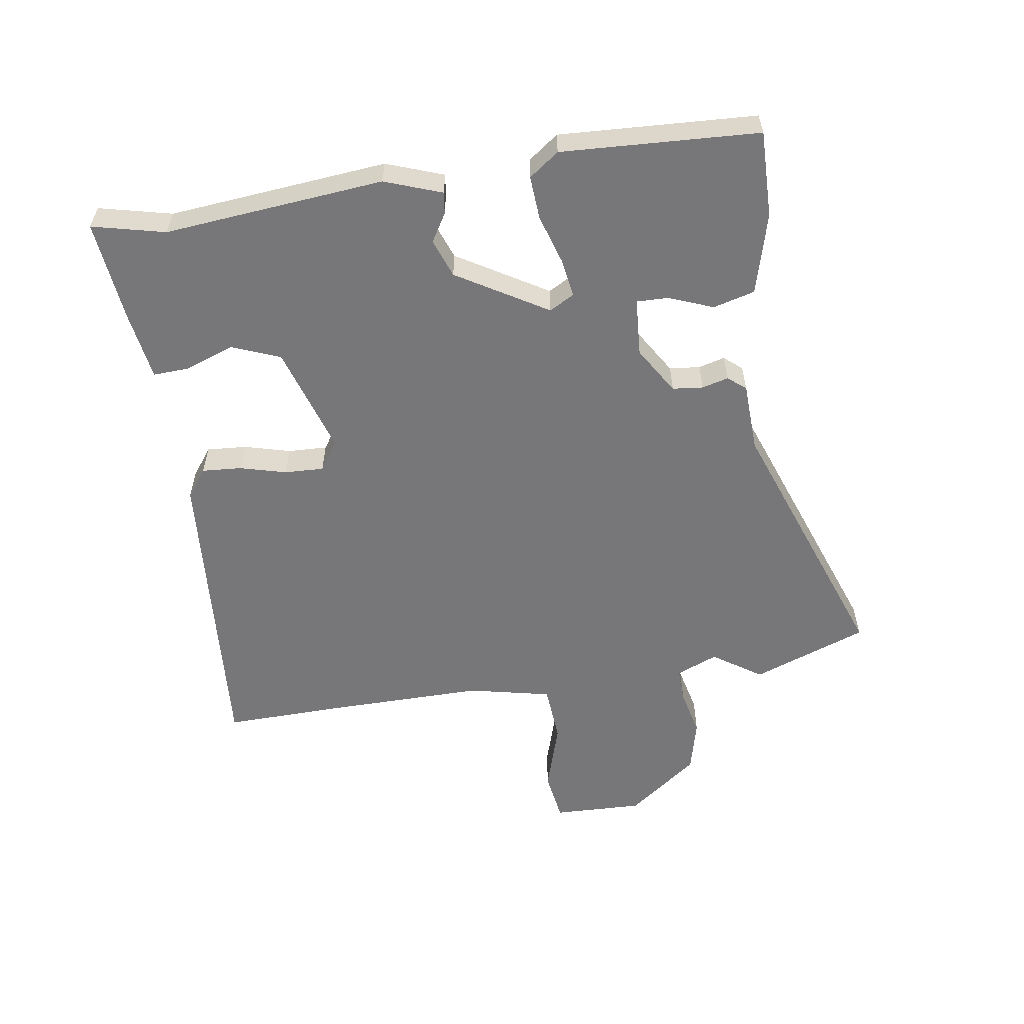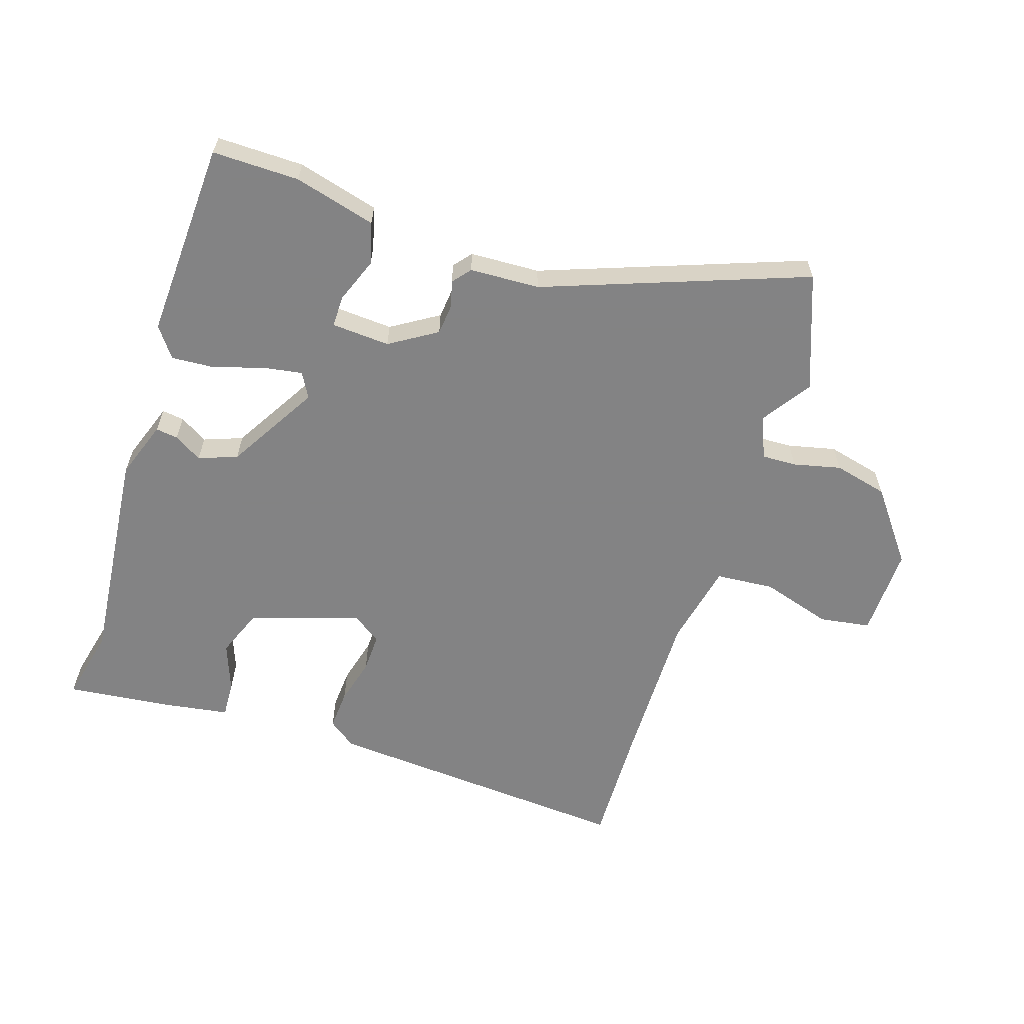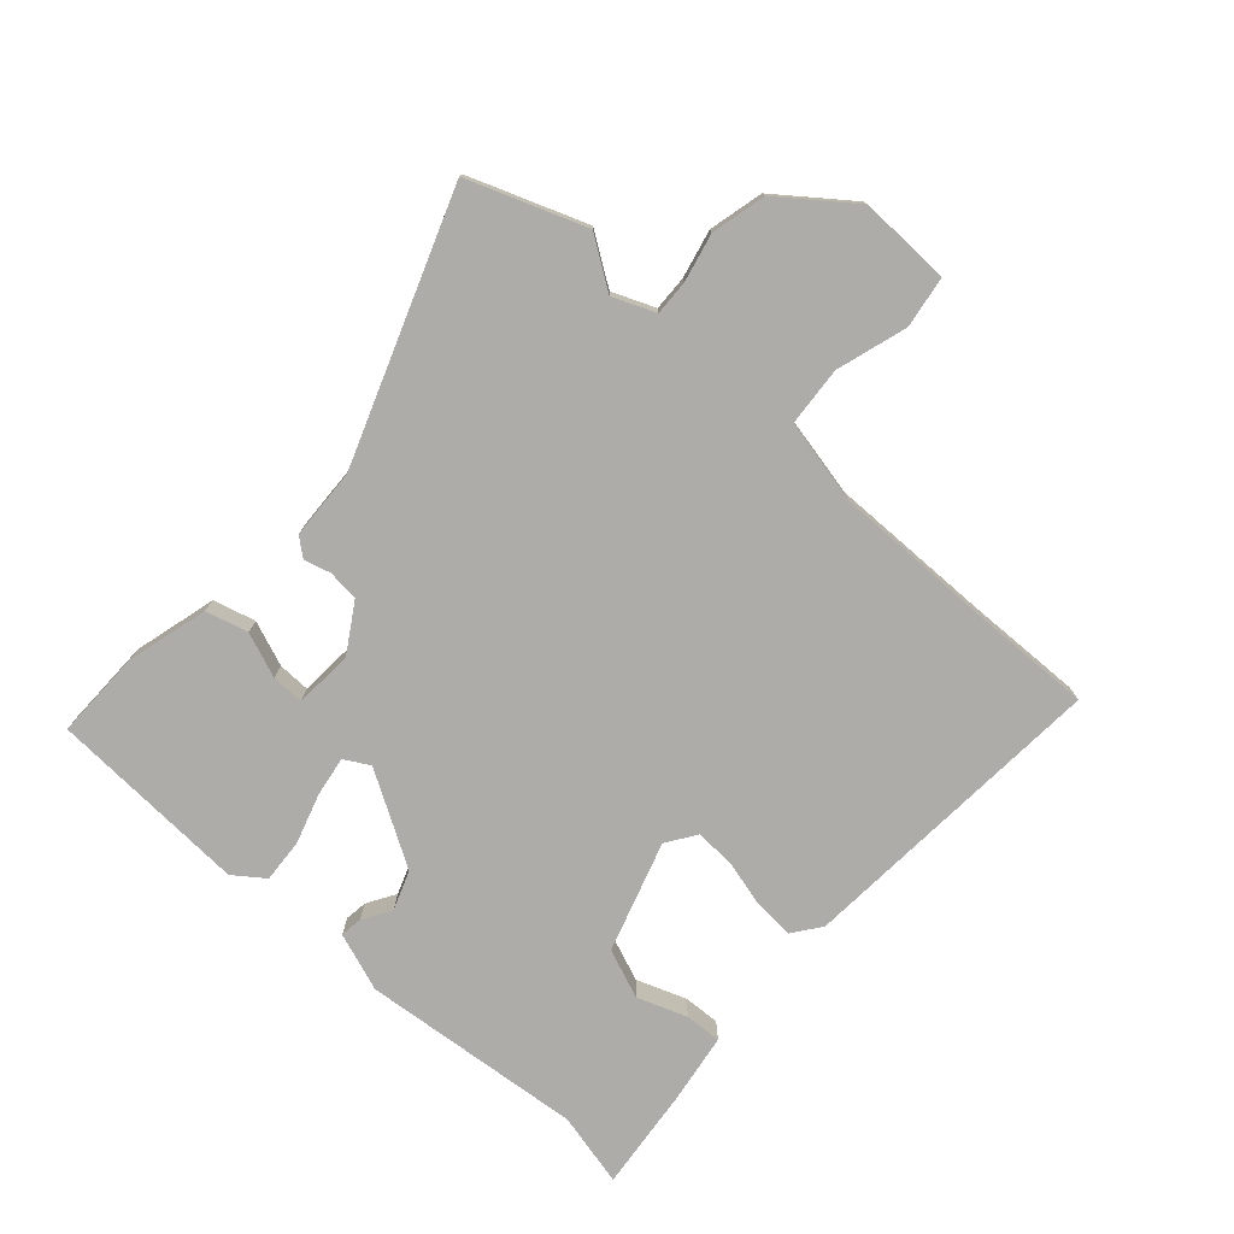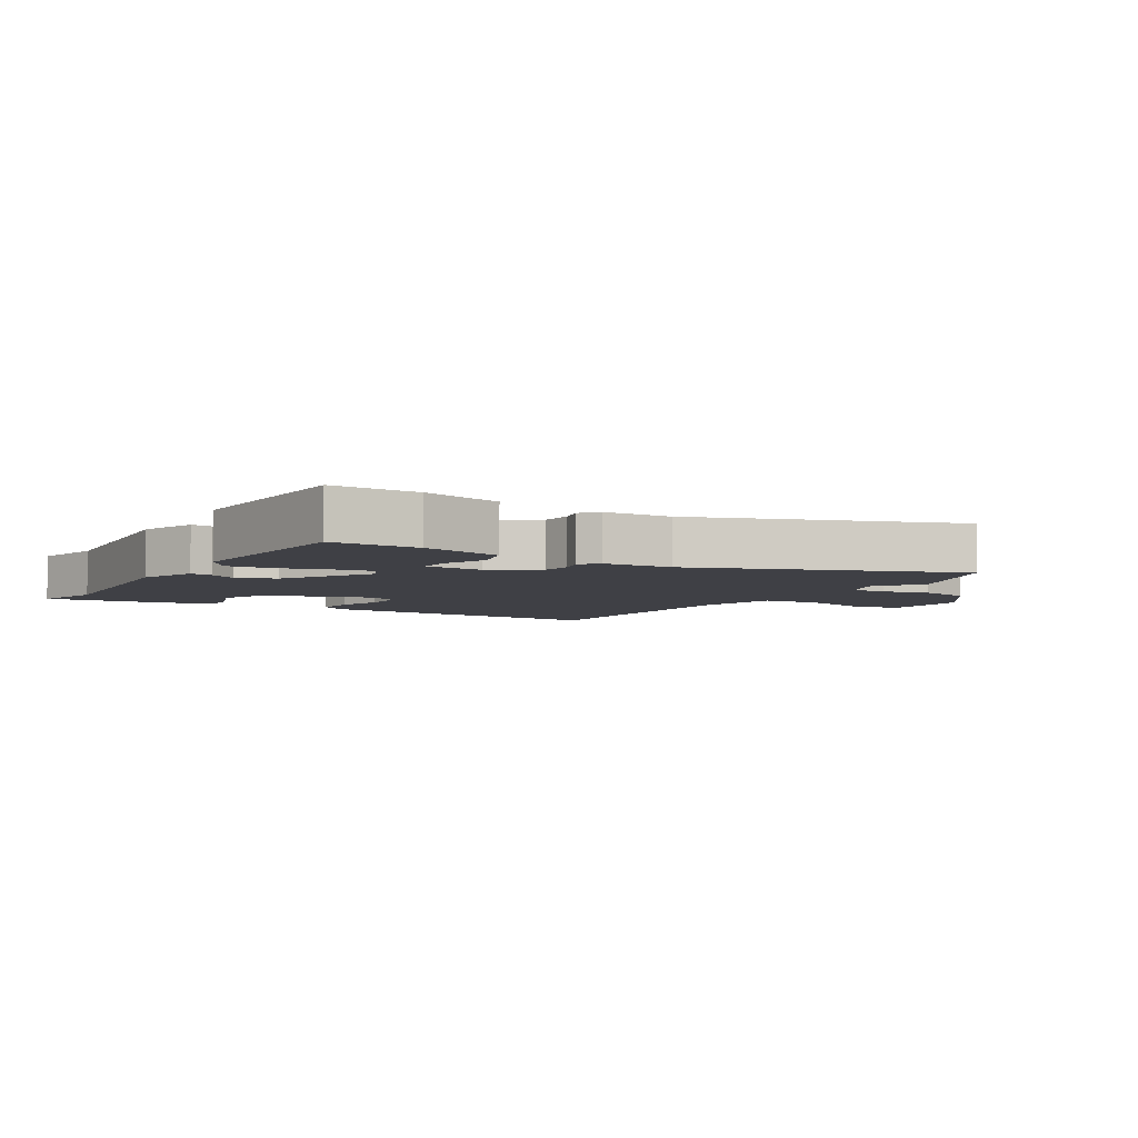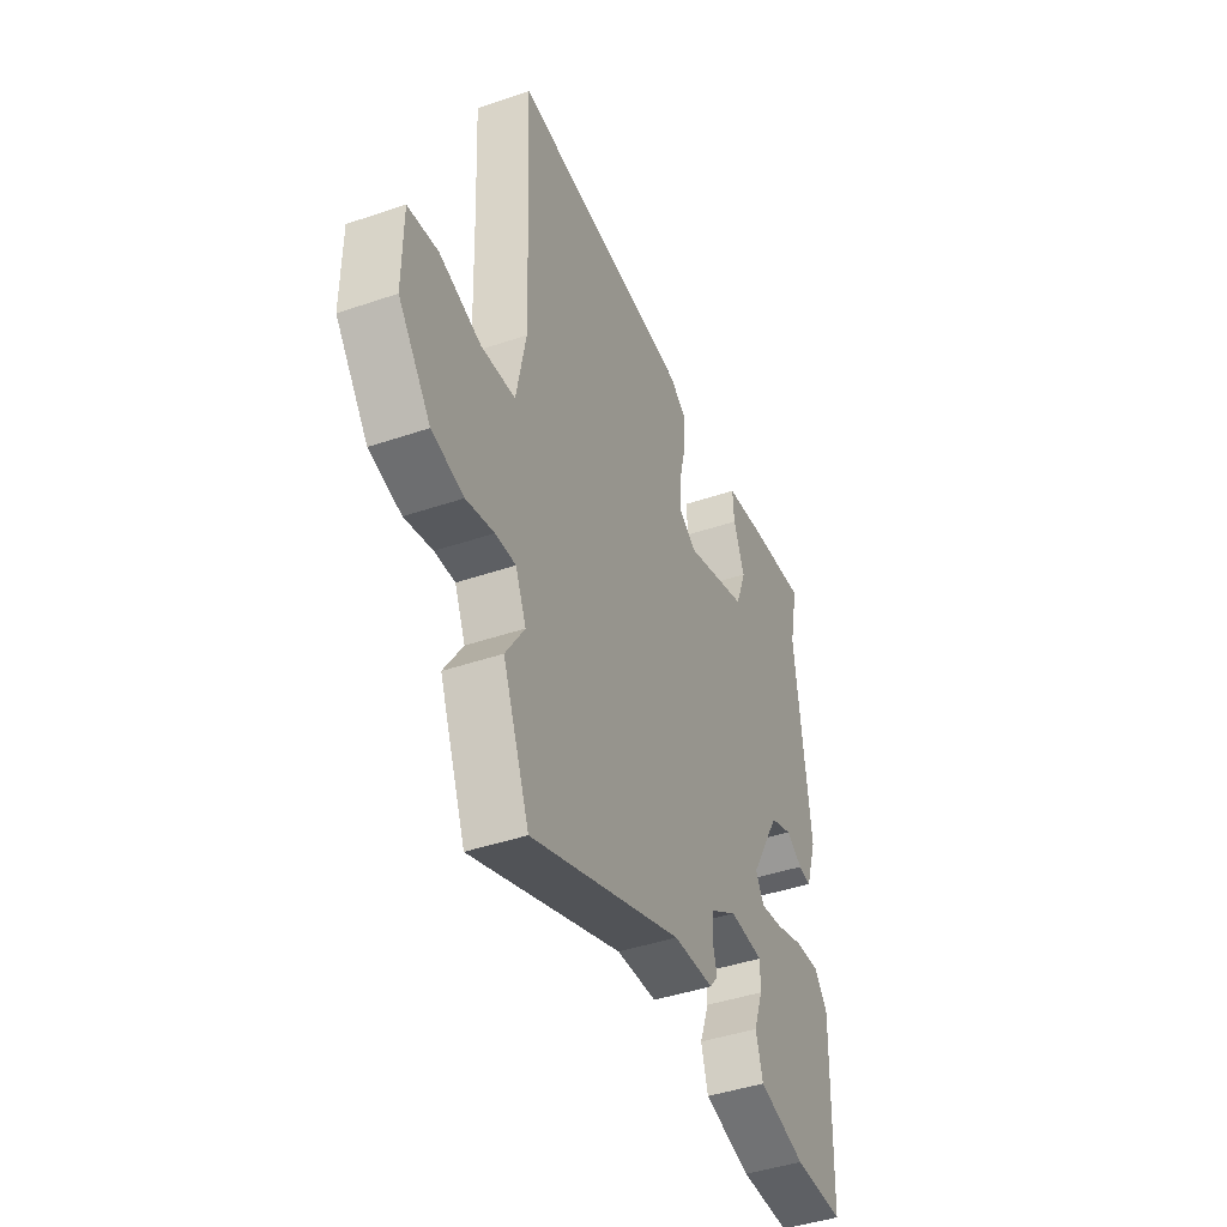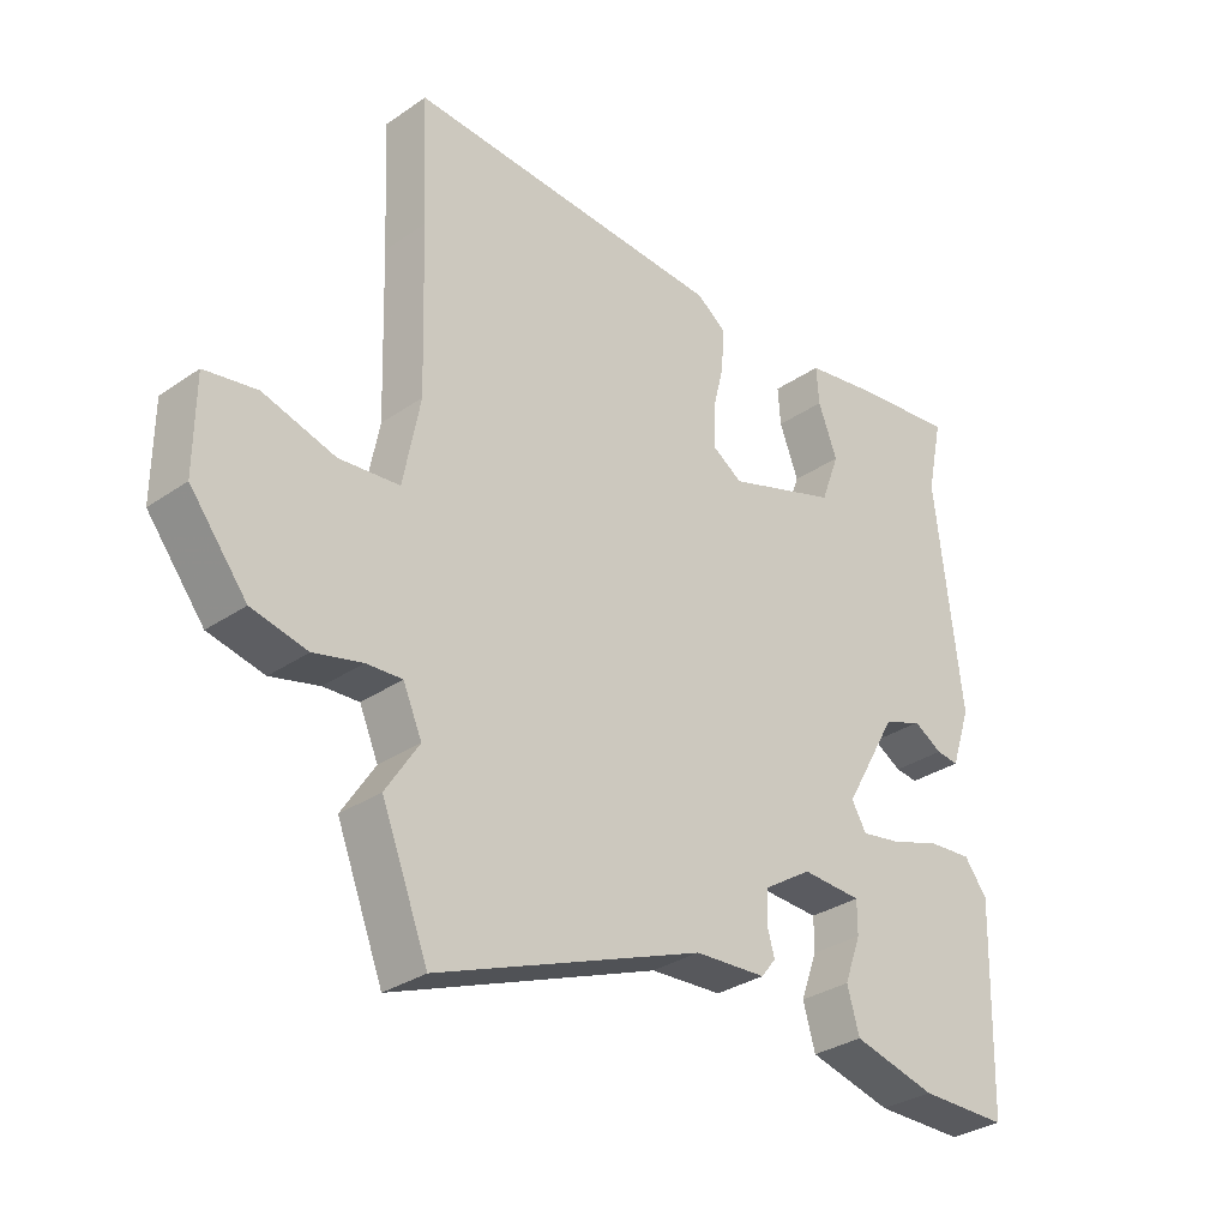
<metadata>
{"format":"obj","ext":"obj","renderer":"f3d","projection":"perspective","resolution":1024,"background":"white","views":[{"elev":-57.2,"azim":97.4,"up":"+Y"},{"elev":-61.1,"azim":161.0,"up":"+Y"},{"elev":-76.8,"azim":-133.0,"up":"+Y"},{"elev":-5.2,"azim":147.5,"up":"+Y"},{"elev":-43.3,"azim":-68.0,"up":"+Z"},{"elev":-31.7,"azim":-46.0,"up":"+Z"}]}
</metadata>
<code>
v 0.505 0.07 0.523
v 0.48 0.07 0.406
v 0.521 0.07 0.056
v 0.49 0.07 -0.036
v 0.455 0.07 -0.032
v 0.41 0.07 -0.006
v 0.349 0.07 -0.03
v 0.266 0.07 -0.176
v 0.289 0.07 -0.215
v 0.351 0.07 -0.204
v 0.429 0.07 -0.178
v 0.498 0.07 -0.172
v 0.534 0.07 -0.219
v 0.525 0.07 -0.534
v 0.387 0.07 -0.535
v 0.257 0.07 -0.503
v 0.238 0.07 -0.437
v 0.264 0.07 -0.366
v 0.264 0.07 -0.315
v 0.171 0.07 -0.311
v 0.097 0.07 -0.359
v 0.093 0.07 -0.408
v 0.105 0.07 -0.45
v 0.082 0.07 -0.479
v -0.029 0.07 -0.486
v -0.442 0.07 -0.647
v -0.514 0.07 -0.465
v -0.463 0.07 -0.386
v -0.492 0.07 -0.32
v -0.547 0.07 -0.323
v -0.622 0.07 -0.342
v -0.708 0.07 -0.323
v -0.796 0.07 -0.212
v -0.795 0.07 -0.068
v -0.714 0.07 -0.054
v -0.602 0.07 -0.086
v -0.509 0.07 -0.077
v -0.483 0.07 0.057
v -0.491 0.07 0.308
v -0.5 0.07 0.501
v -0.004 0.07 0.475
v 0.041 0.07 0.443
v 0.038 0.07 0.379
v 0.02 0.07 0.305
v 0.019 0.07 0.242
v 0.066 0.07 0.212
v 0.238 0.07 0.27
v 0.267 0.07 0.348
v 0.237 0.07 0.425
v 0.233 0.07 0.483
v 0.342 0.07 0.502
v 0.505 0 0.523
v 0.48 0 0.406
v 0.521 0 0.056
v 0.49 0 -0.036
v 0.455 0 -0.032
v 0.41 0 -0.006
v 0.349 0 -0.03
v 0.266 0 -0.176
v 0.289 0 -0.215
v 0.351 0 -0.204
v 0.429 0 -0.178
v 0.498 0 -0.172
v 0.534 0 -0.219
v 0.525 0 -0.534
v 0.387 0 -0.535
v 0.257 0 -0.503
v 0.238 0 -0.437
v 0.264 0 -0.366
v 0.264 0 -0.315
v 0.171 0 -0.311
v 0.097 0 -0.359
v 0.093 0 -0.408
v 0.105 0 -0.45
v 0.082 0 -0.479
v -0.029 0 -0.486
v -0.442 0 -0.647
v -0.514 0 -0.465
v -0.463 0 -0.386
v -0.492 0 -0.32
v -0.547 0 -0.323
v -0.622 0 -0.342
v -0.708 0 -0.323
v -0.796 0 -0.212
v -0.795 0 -0.068
v -0.714 0 -0.054
v -0.602 0 -0.086
v -0.509 0 -0.077
v -0.483 0 0.057
v -0.491 0 0.308
v -0.5 0 0.501
v -0.004 0 0.475
v 0.041 0 0.443
v 0.038 0 0.379
v 0.02 0 0.305
v 0.019 0 0.242
v 0.066 0 0.212
v 0.238 0 0.27
v 0.267 0 0.348
v 0.237 0 0.425
v 0.233 0 0.483
v 0.342 0 0.502
f 48 49 50 51
f 47 48 51 1
f 41 42 43 44
f 39 40 41 44
f 38 39 44 45
f 37 38 45 46
f 33 34 35 36
f 33 36 37
f 30 31 32 33
f 29 30 33 37
f 28 29 37 46
f 25 26 27 28
f 22 23 24 25
f 21 22 25 28
f 20 21 28 46
f 15 16 17 18
f 15 18 19
f 14 15 19
f 13 14 19
f 10 11 12 13
f 9 10 13 19
f 8 9 19 20
f 3 4 5 6
f 2 3 6 7
f 47 1 2 7
f 20 46 47
f 7 8 20 47
f 102 101 100 99
f 52 102 99 98
f 95 94 93 92
f 95 92 91 90
f 96 95 90 89
f 97 96 89 88
f 87 86 85 84
f 88 87 84
f 84 83 82 81
f 88 84 81 80
f 97 88 80 79
f 79 78 77 76
f 76 75 74 73
f 79 76 73 72
f 97 79 72 71
f 69 68 67 66
f 70 69 66
f 70 66 65
f 70 65 64
f 64 63 62 61
f 70 64 61 60
f 71 70 60 59
f 57 56 55 54
f 58 57 54 53
f 58 53 52 98
f 98 97 71
f 98 71 59 58
f 1 52 53 2
f 2 53 54 3
f 3 54 55 4
f 4 55 56 5
f 5 56 57 6
f 6 57 58 7
f 7 58 59 8
f 8 59 60 9
f 9 60 61 10
f 10 61 62 11
f 11 62 63 12
f 12 63 64 13
f 13 64 65 14
f 14 65 66 15
f 15 66 67 16
f 16 67 68 17
f 17 68 69 18
f 18 69 70 19
f 19 70 71 20
f 20 71 72 21
f 21 72 73 22
f 22 73 74 23
f 23 74 75 24
f 24 75 76 25
f 25 76 77 26
f 26 77 78 27
f 27 78 79 28
f 28 79 80 29
f 29 80 81 30
f 30 81 82 31
f 31 82 83 32
f 32 83 84 33
f 33 84 85 34
f 34 85 86 35
f 35 86 87 36
f 36 87 88 37
f 37 88 89 38
f 38 89 90 39
f 39 90 91 40
f 40 91 92 41
f 41 92 93 42
f 42 93 94 43
f 43 94 95 44
f 44 95 96 45
f 45 96 97 46
f 46 97 98 47
f 47 98 99 48
f 48 99 100 49
f 49 100 101 50
f 50 101 102 51
f 51 102 52 1

</code>
